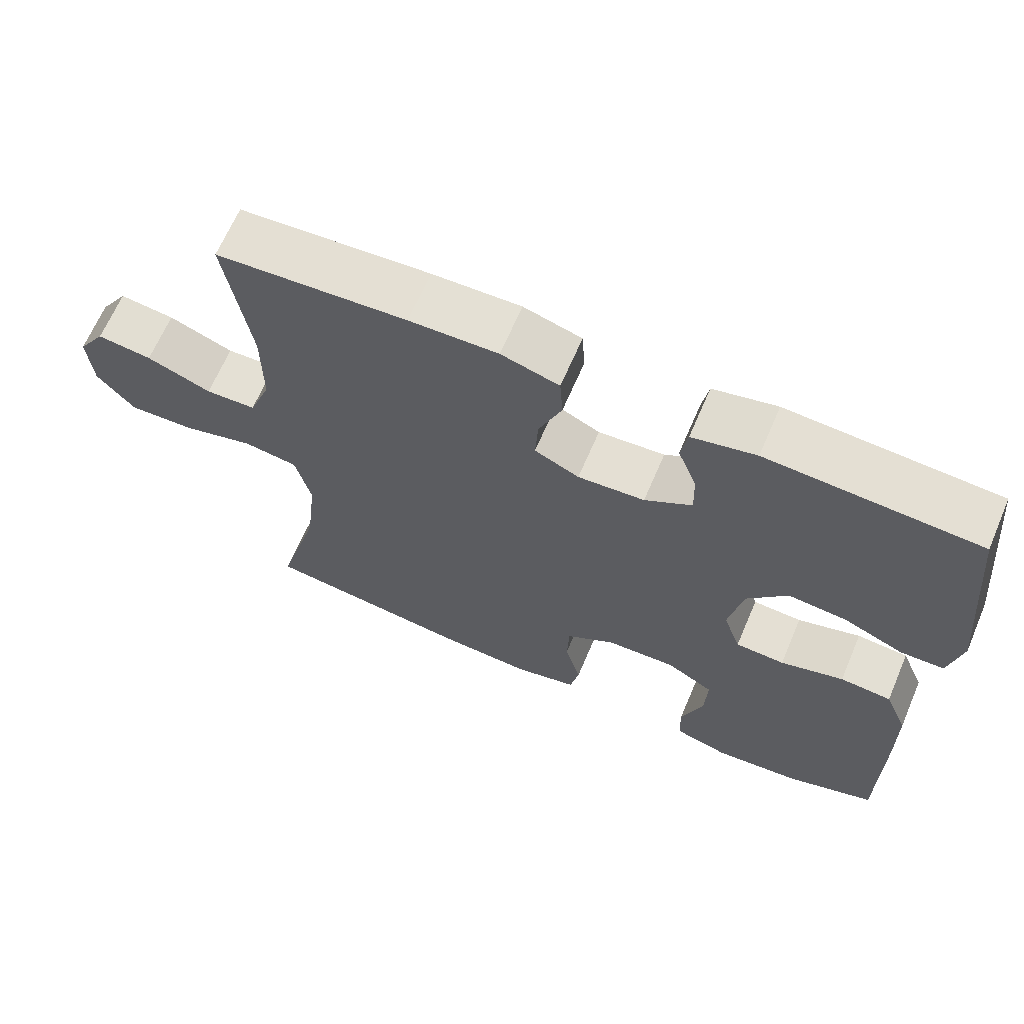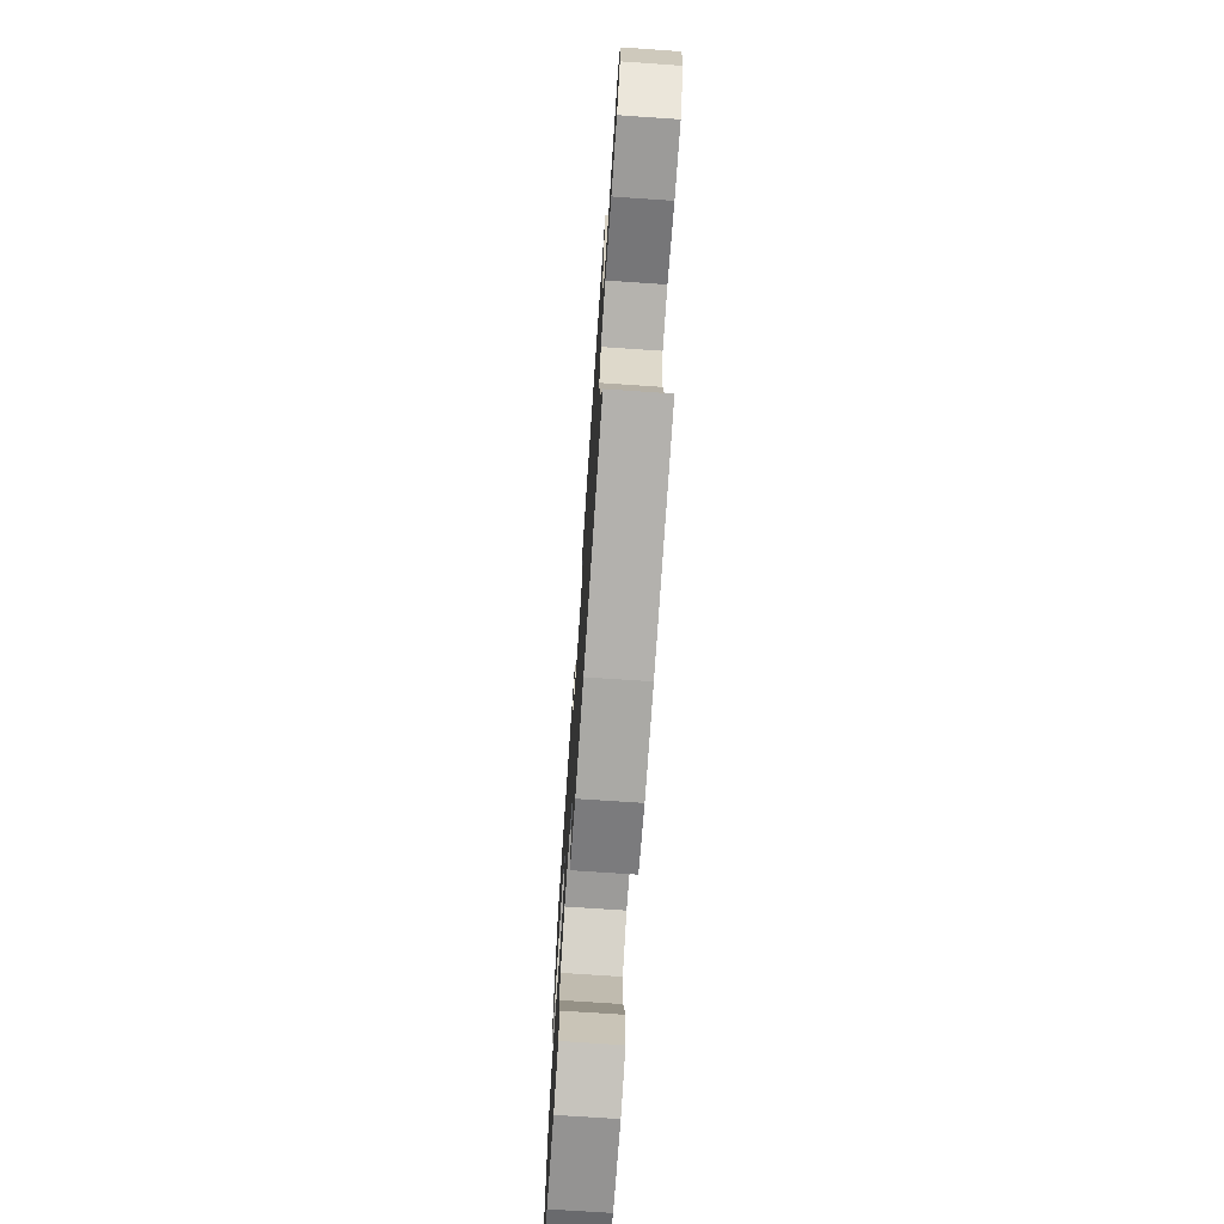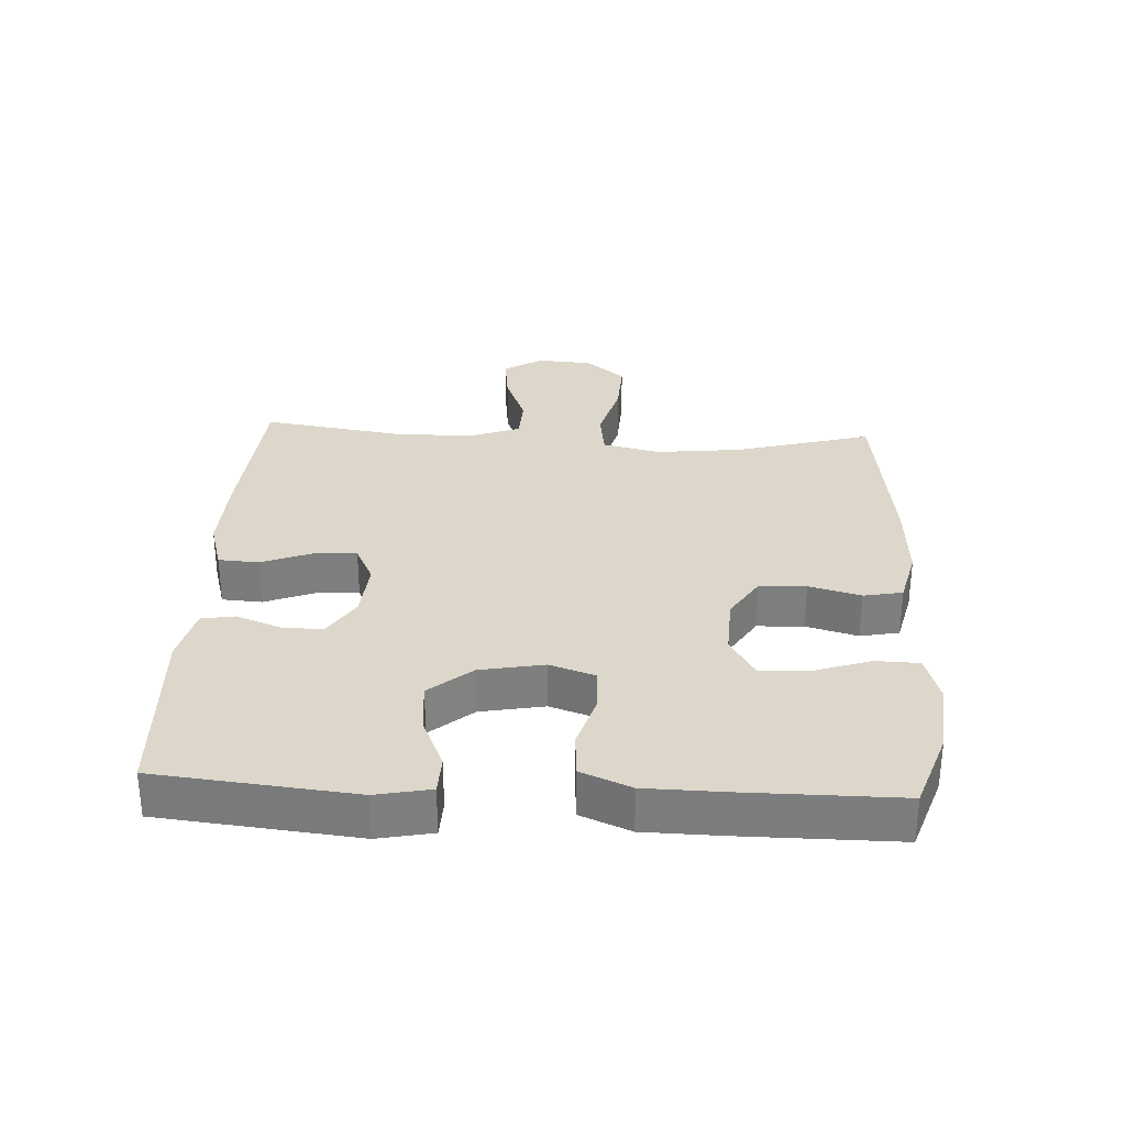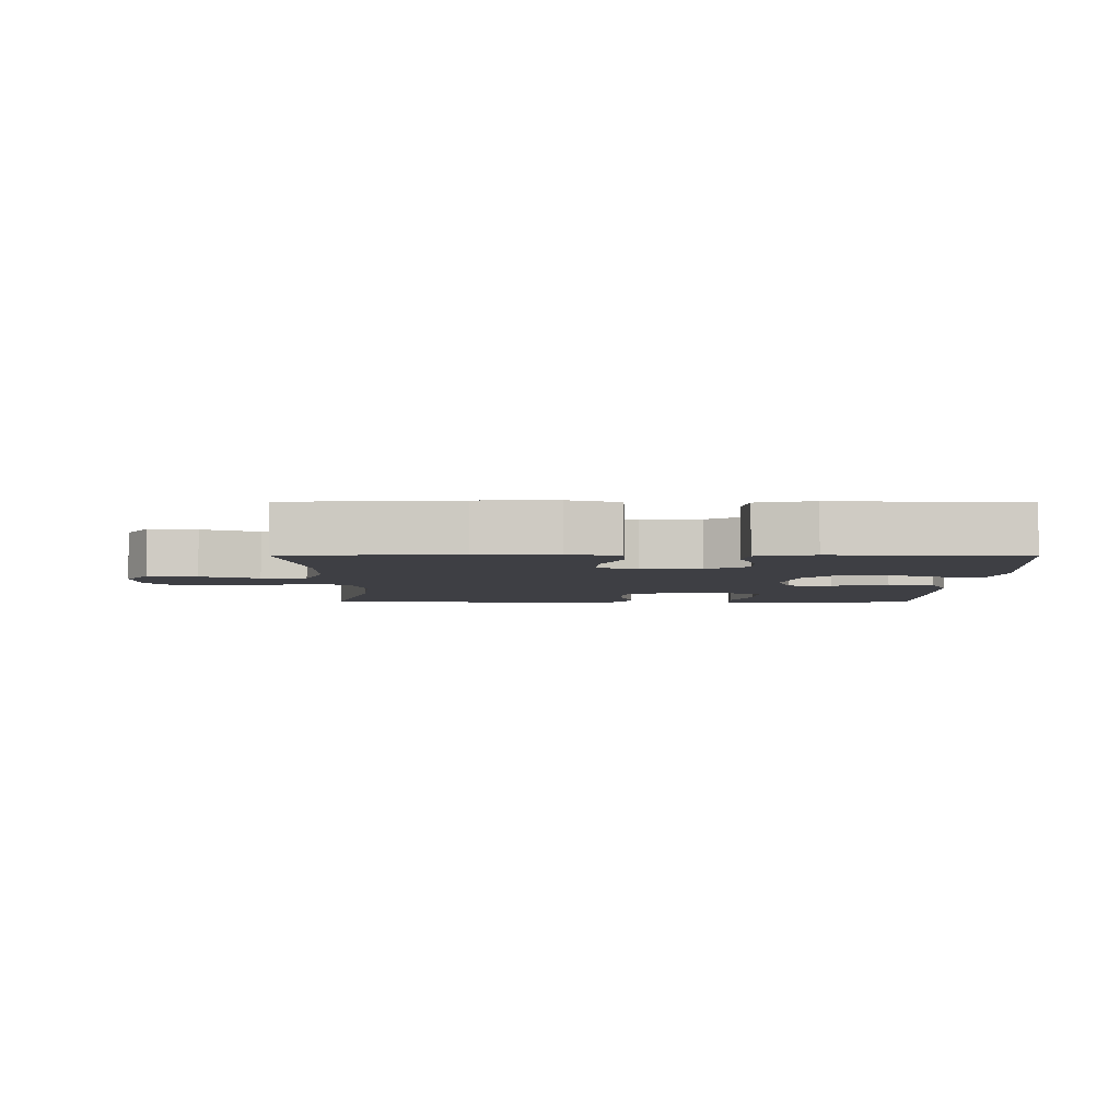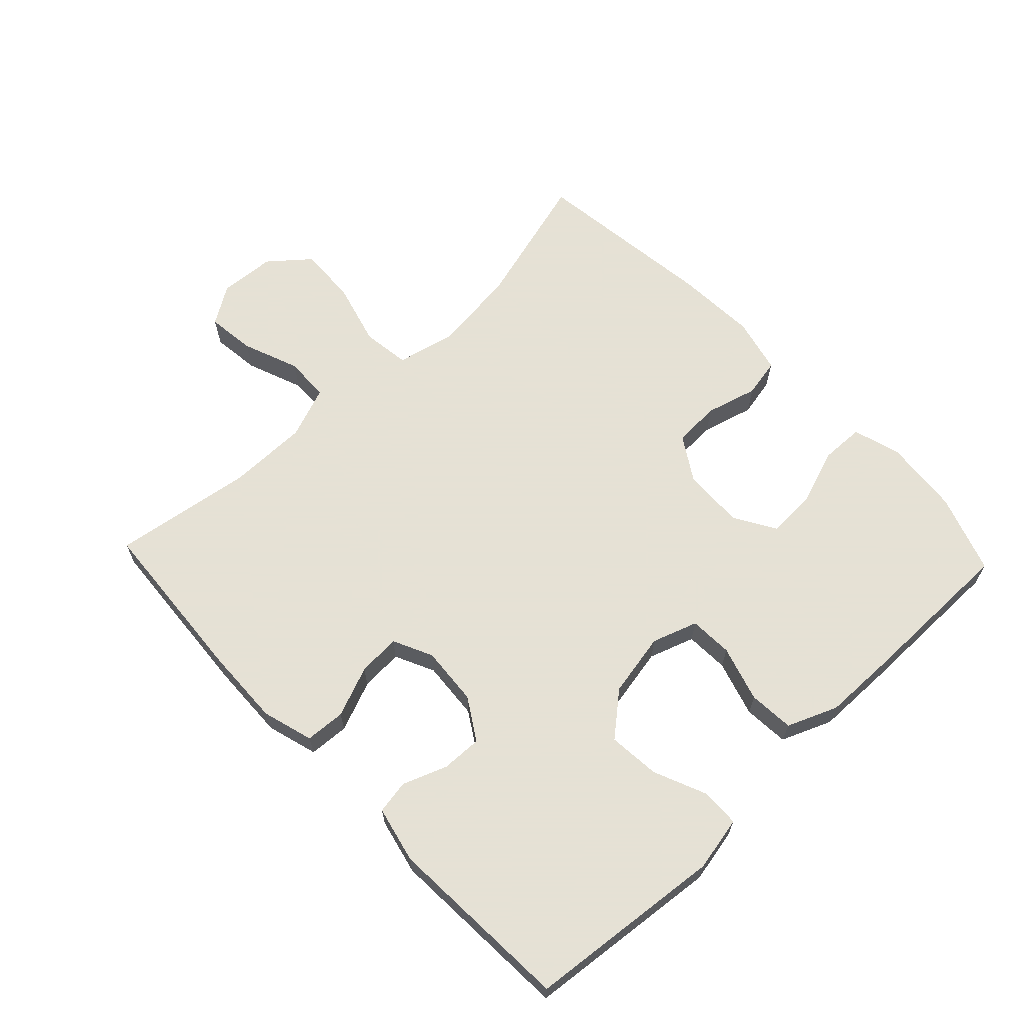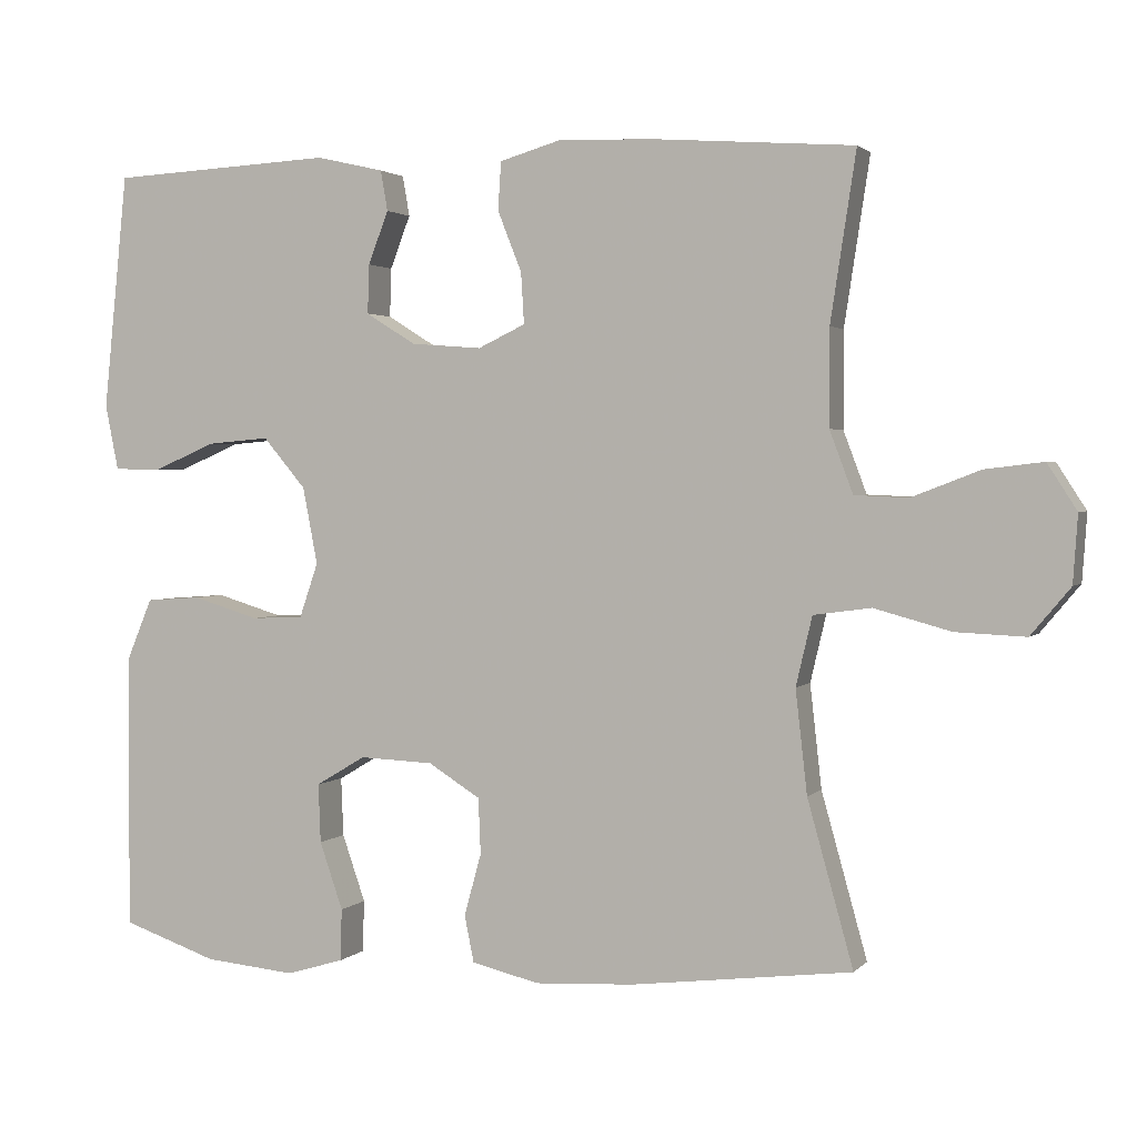
<metadata>
{"format":"obj","ext":"obj","renderer":"f3d","projection":"perspective","resolution":1024,"background":"white","views":[{"elev":66.1,"azim":23.2,"up":"+Z"},{"elev":-72.2,"azim":-93.9,"up":"+Z"},{"elev":30.6,"azim":93.1,"up":"+Y"},{"elev":-4.5,"azim":-0.5,"up":"+Y"},{"elev":64.9,"azim":46.5,"up":"+Y"},{"elev":2.2,"azim":-159.9,"up":"+Z"}]}
</metadata>
<code>
v -0.5 0.07 -0.5
v -0.441 0.07 -0.288
v -0.426 0.07 -0.155
v -0.447 0.07 -0.066
v -0.521 0.07 -0.056
v -0.62 0.07 -0.083
v -0.71 0.07 -0.087
v -0.761 0.07 -0.026
v -0.767 0.07 0.061
v -0.729 0.07 0.12
v -0.654 0.07 0.111
v -0.566 0.07 0.077
v -0.497 0.07 0.08
v -0.467 0.07 0.16
v -0.467 0.07 0.284
v -0.5 0.07 0.5
v -0.24 0.07 0.519
v -0.119 0.07 0.523
v -0.04 0.07 0.5
v -0.036 0.07 0.438
v -0.067 0.07 0.36
v -0.071 0.07 0.294
v -0.01 0.07 0.265
v 0.081 0.07 0.272
v 0.145 0.07 0.312
v 0.143 0.07 0.375
v 0.117 0.07 0.443
v 0.126 0.07 0.495
v 0.213 0.07 0.515
v 0.5 0.07 0.5
v 0.531 0.07 0.196
v 0.514 0.07 0.112
v 0.455 0.07 0.11
v 0.373 0.07 0.145
v 0.293 0.07 0.152
v 0.238 0.07 0.087
v 0.219 0.07 -0.012
v 0.243 0.07 -0.082
v 0.31 0.07 -0.085
v 0.396 0.07 -0.059
v 0.466 0.07 -0.064
v 0.498 0.07 -0.141
v 0.5 0.07 -0.259
v 0.5 0.07 -0.5
v 0.378 0.07 -0.542
v 0.261 0.07 -0.553
v 0.187 0.07 -0.531
v 0.185 0.07 -0.464
v 0.215 0.07 -0.377
v 0.218 0.07 -0.301
v 0.154 0.07 -0.263
v 0.059 0.07 -0.267
v -0.008 0.07 -0.309
v -0.011 0.07 -0.381
v 0.011 0.07 -0.461
v -0.001 0.07 -0.521
v -0.088 0.07 -0.542
v -0.215 0.07 -0.535
v -0.5 0 -0.5
v -0.441 0 -0.288
v -0.426 0 -0.155
v -0.447 0 -0.066
v -0.521 0 -0.056
v -0.62 0 -0.083
v -0.71 0 -0.087
v -0.761 0 -0.026
v -0.767 0 0.061
v -0.729 0 0.12
v -0.654 0 0.111
v -0.566 0 0.077
v -0.497 0 0.08
v -0.467 0 0.16
v -0.467 0 0.284
v -0.5 0 0.5
v -0.24 0 0.519
v -0.119 0 0.523
v -0.04 0 0.5
v -0.036 0 0.438
v -0.067 0 0.36
v -0.071 0 0.294
v -0.01 0 0.265
v 0.081 0 0.272
v 0.145 0 0.312
v 0.143 0 0.375
v 0.117 0 0.443
v 0.126 0 0.495
v 0.213 0 0.515
v 0.5 0 0.5
v 0.531 0 0.196
v 0.514 0 0.112
v 0.455 0 0.11
v 0.373 0 0.145
v 0.293 0 0.152
v 0.238 0 0.087
v 0.219 0 -0.012
v 0.243 0 -0.082
v 0.31 0 -0.085
v 0.396 0 -0.059
v 0.466 0 -0.064
v 0.498 0 -0.141
v 0.5 0 -0.259
v 0.5 0 -0.5
v 0.378 0 -0.542
v 0.261 0 -0.553
v 0.187 0 -0.531
v 0.185 0 -0.464
v 0.215 0 -0.377
v 0.218 0 -0.301
v 0.154 0 -0.263
v 0.059 0 -0.267
v -0.008 0 -0.309
v -0.011 0 -0.381
v 0.011 0 -0.461
v -0.001 0 -0.521
v -0.088 0 -0.542
v -0.215 0 -0.535
f 57 58 1 2
f 54 55 56 57
f 53 54 57 2
f 52 53 2 3
f 51 52 3 4
f 46 47 48 49
f 46 49 50
f 45 46 50
f 44 45 50
f 43 44 50
f 42 43 50 51
f 39 40 41 42
f 38 39 42 51
f 31 32 33 34
f 31 34 35
f 30 31 35
f 29 30 35 36
f 26 27 28 29
f 25 26 29 36
f 18 19 20 21
f 18 21 22
f 15 16 17 18
f 14 15 18 22
f 13 14 22 23
f 9 10 11 12
f 9 12 13
f 8 9 13
f 5 6 7 8
f 5 8 13 23
f 37 38 51 4
f 24 25 36 37
f 23 24 37
f 4 5 23 37
f 60 59 116 115
f 115 114 113 112
f 60 115 112 111
f 61 60 111 110
f 62 61 110 109
f 107 106 105 104
f 108 107 104
f 108 104 103
f 108 103 102
f 108 102 101
f 109 108 101 100
f 100 99 98 97
f 109 100 97 96
f 92 91 90 89
f 93 92 89
f 93 89 88
f 94 93 88 87
f 87 86 85 84
f 94 87 84 83
f 79 78 77 76
f 80 79 76
f 76 75 74 73
f 80 76 73 72
f 81 80 72 71
f 70 69 68 67
f 71 70 67
f 71 67 66
f 66 65 64 63
f 81 71 66 63
f 62 109 96 95
f 95 94 83 82
f 95 82 81
f 95 81 63 62
f 1 59 60 2
f 2 60 61 3
f 3 61 62 4
f 4 62 63 5
f 5 63 64 6
f 6 64 65 7
f 7 65 66 8
f 8 66 67 9
f 9 67 68 10
f 10 68 69 11
f 11 69 70 12
f 12 70 71 13
f 13 71 72 14
f 14 72 73 15
f 15 73 74 16
f 16 74 75 17
f 17 75 76 18
f 18 76 77 19
f 19 77 78 20
f 20 78 79 21
f 21 79 80 22
f 22 80 81 23
f 23 81 82 24
f 24 82 83 25
f 25 83 84 26
f 26 84 85 27
f 27 85 86 28
f 28 86 87 29
f 29 87 88 30
f 30 88 89 31
f 31 89 90 32
f 32 90 91 33
f 33 91 92 34
f 34 92 93 35
f 35 93 94 36
f 36 94 95 37
f 37 95 96 38
f 38 96 97 39
f 39 97 98 40
f 40 98 99 41
f 41 99 100 42
f 42 100 101 43
f 43 101 102 44
f 44 102 103 45
f 45 103 104 46
f 46 104 105 47
f 47 105 106 48
f 48 106 107 49
f 49 107 108 50
f 50 108 109 51
f 51 109 110 52
f 52 110 111 53
f 53 111 112 54
f 54 112 113 55
f 55 113 114 56
f 56 114 115 57
f 57 115 116 58
f 58 116 59 1

</code>
